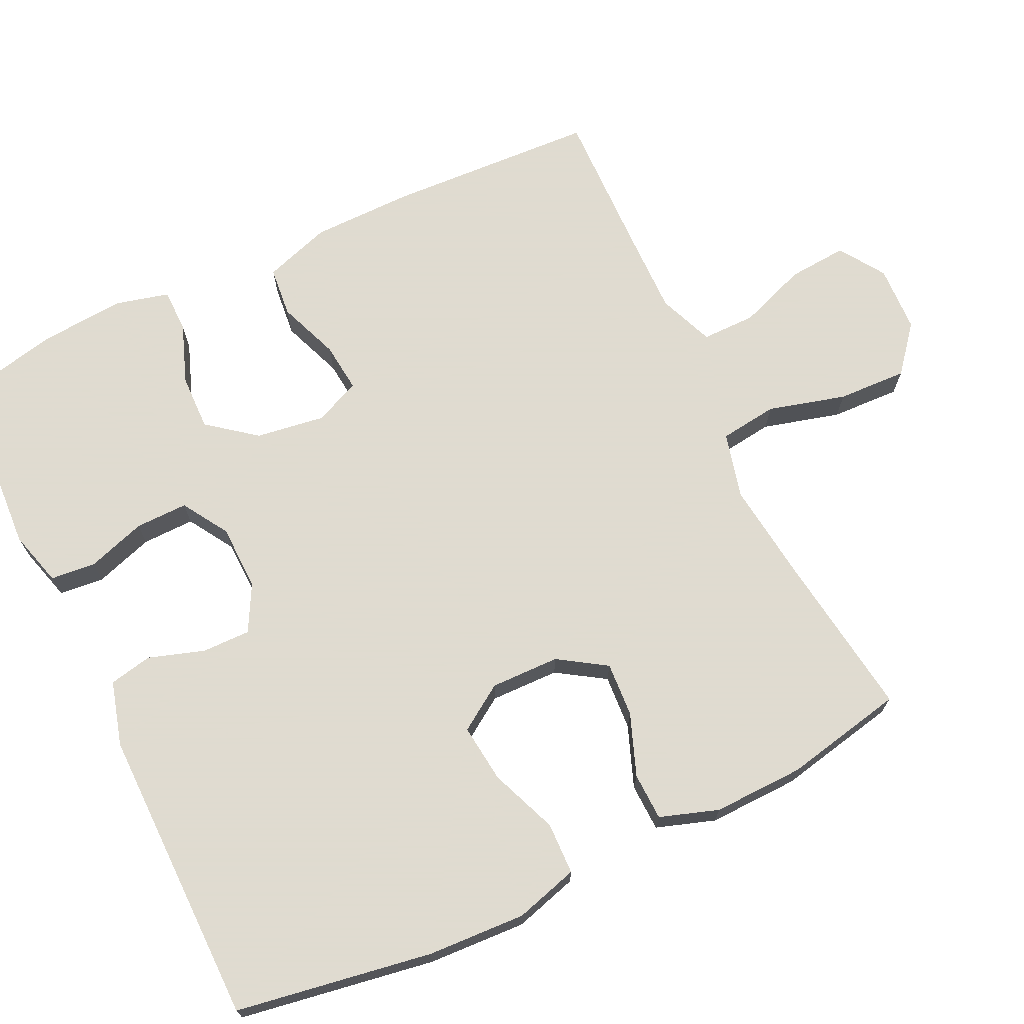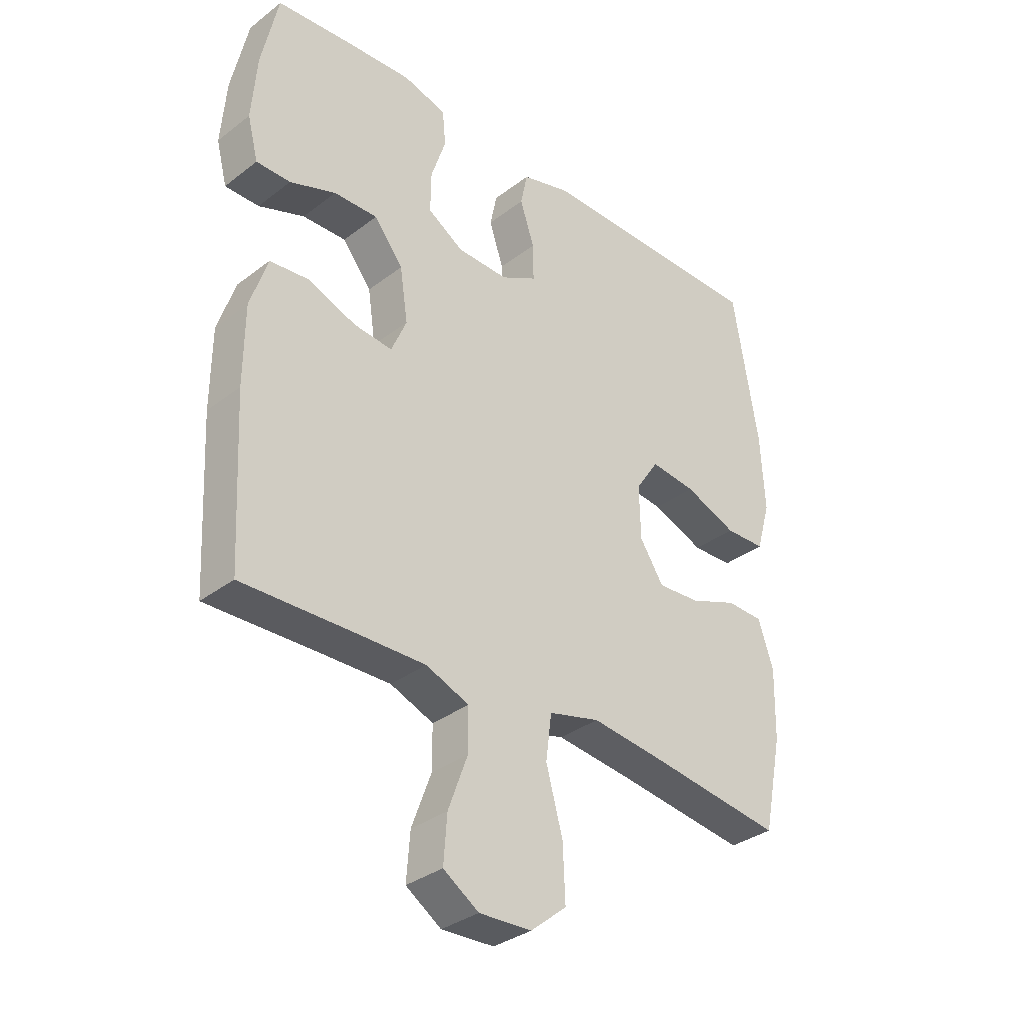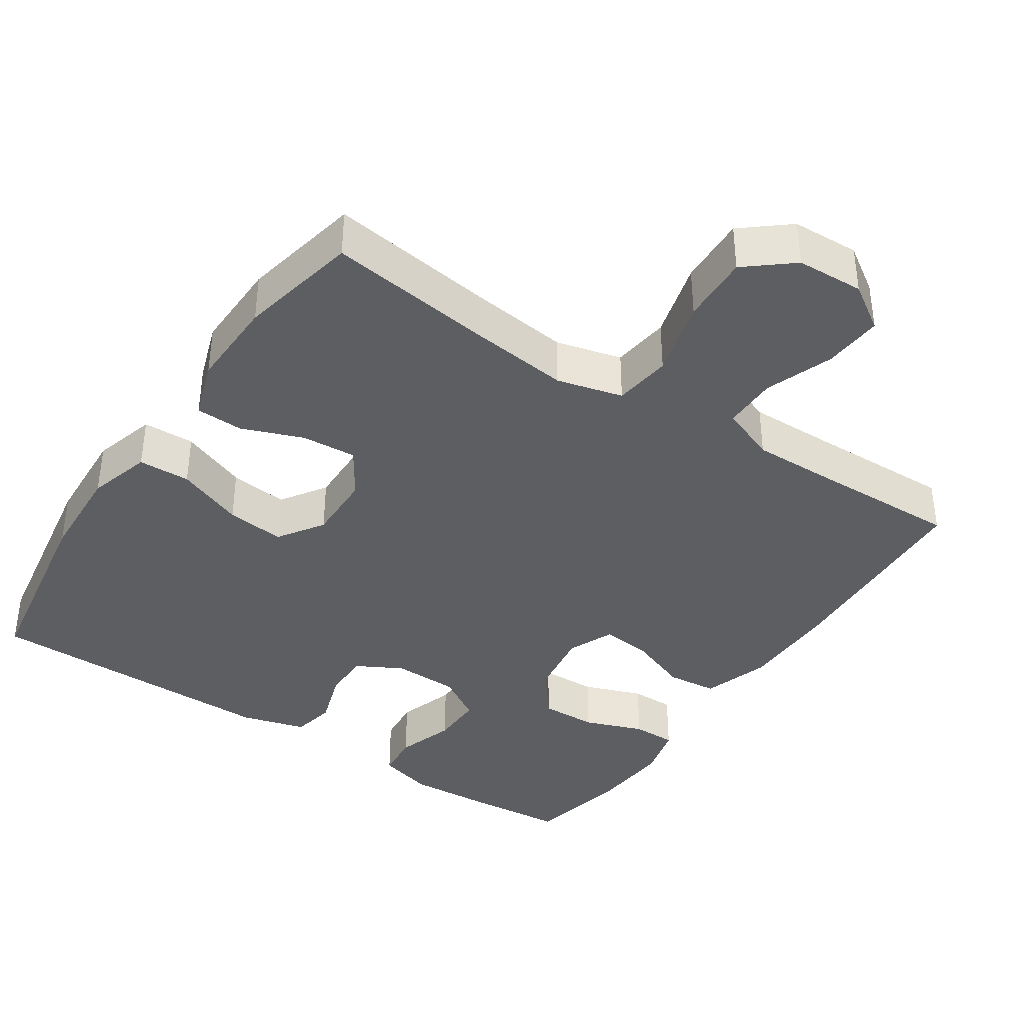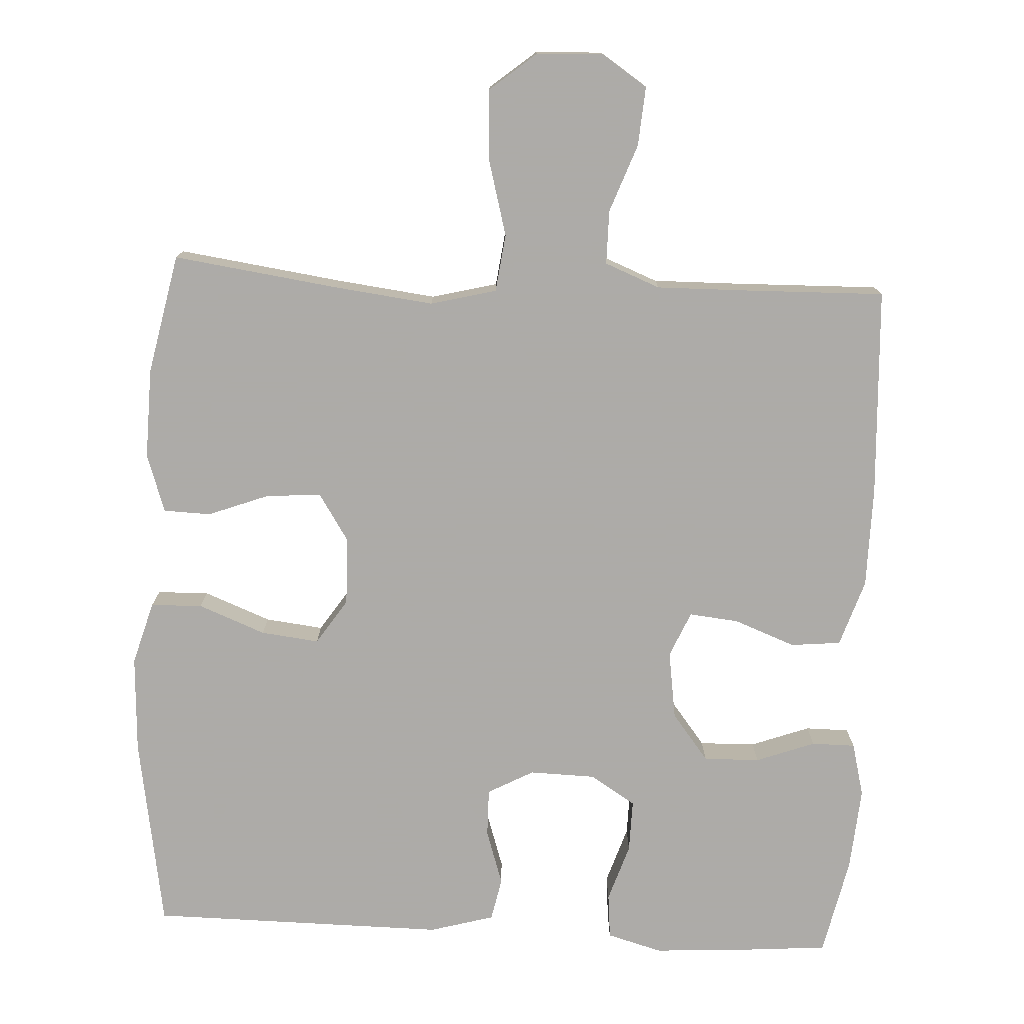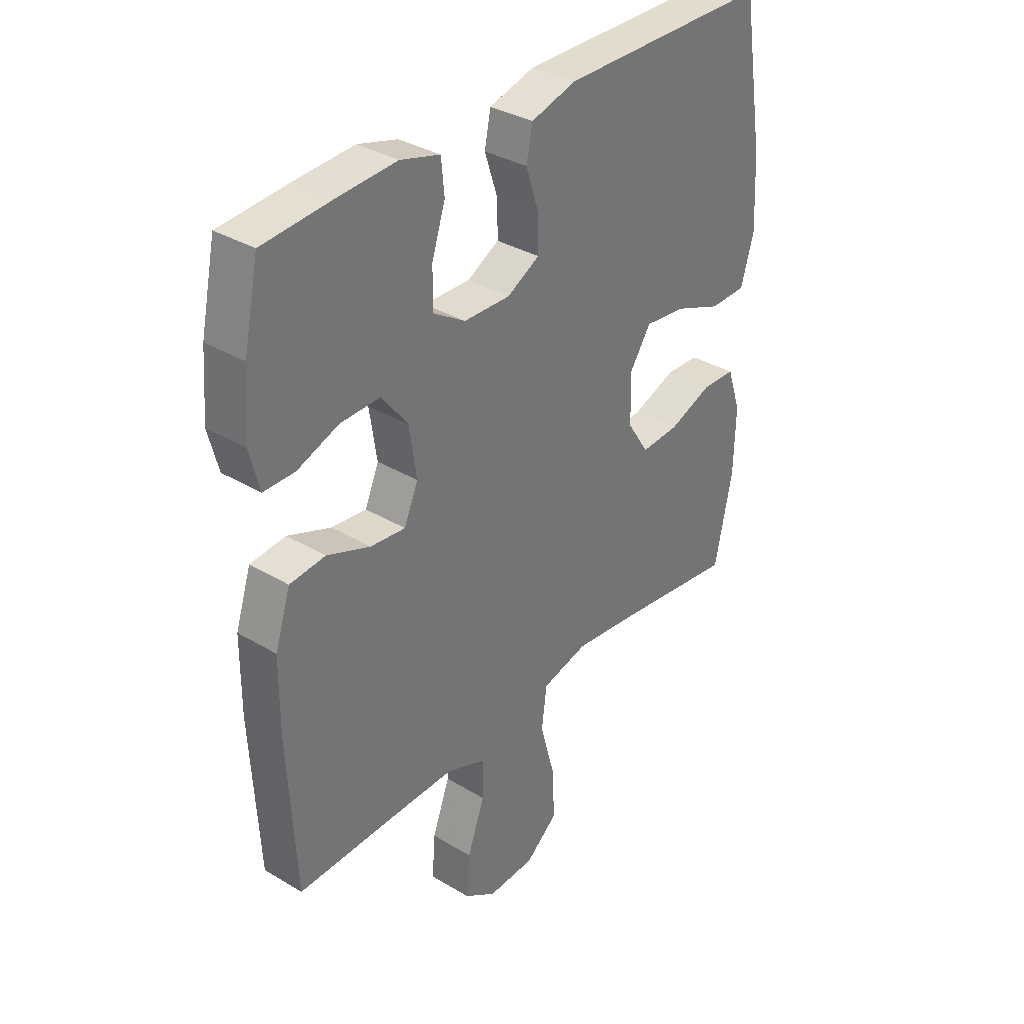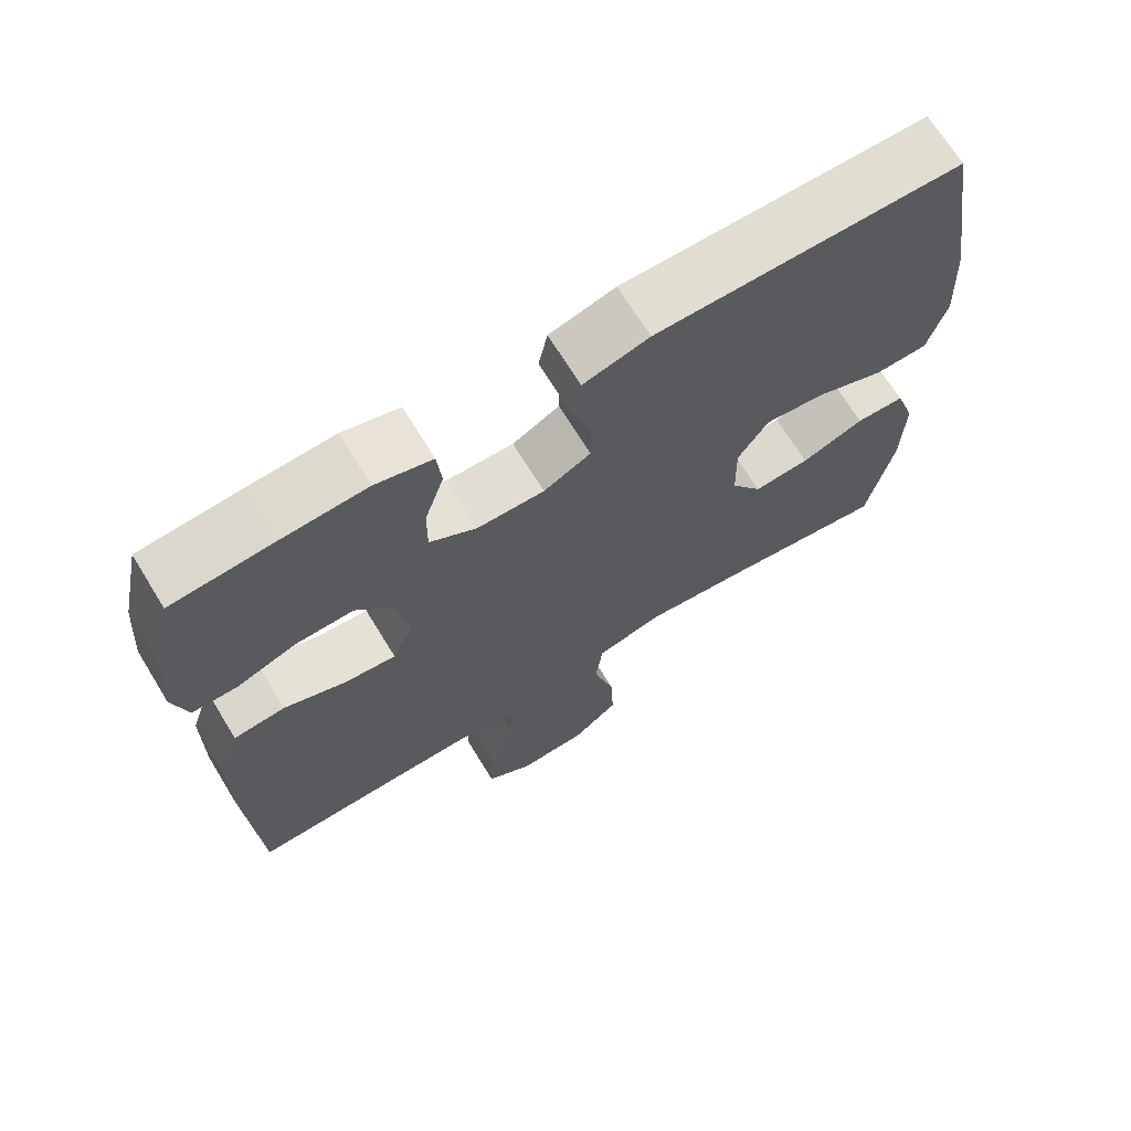
<metadata>
{"format":"obj","ext":"obj","renderer":"f3d","projection":"perspective","resolution":1024,"background":"white","views":[{"elev":70.2,"azim":64.4,"up":"+Y"},{"elev":-33.9,"azim":-44.0,"up":"+Z"},{"elev":-38.6,"azim":146.3,"up":"+Y"},{"elev":-76.5,"azim":177.0,"up":"+Y"},{"elev":34.3,"azim":-51.0,"up":"+Z"},{"elev":69.1,"azim":-31.5,"up":"+Z"}]}
</metadata>
<code>
v -0.5 0.07 -0.5
v -0.515 0.07 -0.213
v -0.514 0.07 -0.075
v -0.484 0.07 0.017
v -0.415 0.07 0.024
v -0.331 0.07 -0.008
v -0.263 0.07 -0.015
v -0.236 0.07 0.048
v -0.25 0.07 0.142
v -0.301 0.07 0.207
v -0.378 0.07 0.205
v -0.459 0.07 0.175
v -0.519 0.07 0.175
v -0.538 0.07 0.249
v -0.529 0.07 0.364
v -0.5 0.07 0.5
v -0.367 0.07 0.511
v -0.252 0.07 0.518
v -0.176 0.07 0.497
v -0.17 0.07 0.435
v -0.196 0.07 0.355
v -0.197 0.07 0.283
v -0.134 0.07 0.244
v -0.044 0.07 0.242
v 0.019 0.07 0.276
v 0.018 0.07 0.342
v -0.007 0.07 0.418
v 0.005 0.07 0.477
v 0.093 0.07 0.502
v 0.5 0.07 0.5
v 0.544 0.07 0.233
v 0.551 0.07 0.099
v 0.526 0.07 0.012
v 0.455 0.07 0.01
v 0.363 0.07 0.046
v 0.283 0.07 0.055
v 0.242 0.07 -0.007
v 0.244 0.07 -0.101
v 0.286 0.07 -0.166
v 0.361 0.07 -0.161
v 0.445 0.07 -0.129
v 0.51 0.07 -0.131
v 0.537 0.07 -0.211
v 0.534 0.07 -0.335
v 0.5 0.07 -0.5
v 0.272 0.07 -0.469
v 0.137 0.07 -0.453
v 0.047 0.07 -0.476
v 0.037 0.07 -0.555
v 0.066 0.07 -0.661
v 0.07 0.07 -0.756
v 0.007 0.07 -0.808
v -0.085 0.07 -0.812
v -0.147 0.07 -0.771
v -0.141 0.07 -0.69
v -0.107 0.07 -0.597
v -0.107 0.07 -0.523
v -0.183 0.07 -0.493
v -0.302 0.07 -0.495
v -0.5 0 -0.5
v -0.515 0 -0.213
v -0.514 0 -0.075
v -0.484 0 0.017
v -0.415 0 0.024
v -0.331 0 -0.008
v -0.263 0 -0.015
v -0.236 0 0.048
v -0.25 0 0.142
v -0.301 0 0.207
v -0.378 0 0.205
v -0.459 0 0.175
v -0.519 0 0.175
v -0.538 0 0.249
v -0.529 0 0.364
v -0.5 0 0.5
v -0.367 0 0.511
v -0.252 0 0.518
v -0.176 0 0.497
v -0.17 0 0.435
v -0.196 0 0.355
v -0.197 0 0.283
v -0.134 0 0.244
v -0.044 0 0.242
v 0.019 0 0.276
v 0.018 0 0.342
v -0.007 0 0.418
v 0.005 0 0.477
v 0.093 0 0.502
v 0.5 0 0.5
v 0.544 0 0.233
v 0.551 0 0.099
v 0.526 0 0.012
v 0.455 0 0.01
v 0.363 0 0.046
v 0.283 0 0.055
v 0.242 0 -0.007
v 0.244 0 -0.101
v 0.286 0 -0.166
v 0.361 0 -0.161
v 0.445 0 -0.129
v 0.51 0 -0.131
v 0.537 0 -0.211
v 0.534 0 -0.335
v 0.5 0 -0.5
v 0.272 0 -0.469
v 0.137 0 -0.453
v 0.047 0 -0.476
v 0.037 0 -0.555
v 0.066 0 -0.661
v 0.07 0 -0.756
v 0.007 0 -0.808
v -0.085 0 -0.812
v -0.147 0 -0.771
v -0.141 0 -0.69
v -0.107 0 -0.597
v -0.107 0 -0.523
v -0.183 0 -0.493
v -0.302 0 -0.495
f 53 54 55 56
f 53 56 57
f 52 53 57
f 49 50 51 52
f 49 52 57
f 48 49 57 58
f 43 44 45 46
f 43 46 47
f 40 41 42 43
f 39 40 43 47
f 38 39 47 48
f 32 33 34 35
f 32 35 36
f 31 32 36
f 30 31 36
f 29 30 36 37
f 26 27 28 29
f 25 26 29 37
f 18 19 20 21
f 18 21 22
f 17 18 22
f 16 17 22
f 15 16 22
f 14 15 22 23
f 11 12 13 14
f 10 11 14 23
f 3 4 5 6
f 3 6 7
f 59 1 2 3
f 59 3 7
f 58 59 7 8
f 48 58 8
f 38 48 8 9
f 24 25 37 38
f 23 24 38
f 9 10 23 38
f 115 114 113 112
f 116 115 112
f 116 112 111
f 111 110 109 108
f 116 111 108
f 117 116 108 107
f 105 104 103 102
f 106 105 102
f 102 101 100 99
f 106 102 99 98
f 107 106 98 97
f 94 93 92 91
f 95 94 91
f 95 91 90
f 95 90 89
f 96 95 89 88
f 88 87 86 85
f 96 88 85 84
f 80 79 78 77
f 81 80 77
f 81 77 76
f 81 76 75
f 81 75 74
f 82 81 74 73
f 73 72 71 70
f 82 73 70 69
f 65 64 63 62
f 66 65 62
f 62 61 60 118
f 66 62 118
f 67 66 118 117
f 67 117 107
f 68 67 107 97
f 97 96 84 83
f 97 83 82
f 97 82 69 68
f 1 60 61 2
f 2 61 62 3
f 3 62 63 4
f 4 63 64 5
f 5 64 65 6
f 6 65 66 7
f 7 66 67 8
f 8 67 68 9
f 9 68 69 10
f 10 69 70 11
f 11 70 71 12
f 12 71 72 13
f 13 72 73 14
f 14 73 74 15
f 15 74 75 16
f 16 75 76 17
f 17 76 77 18
f 18 77 78 19
f 19 78 79 20
f 20 79 80 21
f 21 80 81 22
f 22 81 82 23
f 23 82 83 24
f 24 83 84 25
f 25 84 85 26
f 26 85 86 27
f 27 86 87 28
f 28 87 88 29
f 29 88 89 30
f 30 89 90 31
f 31 90 91 32
f 32 91 92 33
f 33 92 93 34
f 34 93 94 35
f 35 94 95 36
f 36 95 96 37
f 37 96 97 38
f 38 97 98 39
f 39 98 99 40
f 40 99 100 41
f 41 100 101 42
f 42 101 102 43
f 43 102 103 44
f 44 103 104 45
f 45 104 105 46
f 46 105 106 47
f 47 106 107 48
f 48 107 108 49
f 49 108 109 50
f 50 109 110 51
f 51 110 111 52
f 52 111 112 53
f 53 112 113 54
f 54 113 114 55
f 55 114 115 56
f 56 115 116 57
f 57 116 117 58
f 58 117 118 59
f 59 118 60 1

</code>
